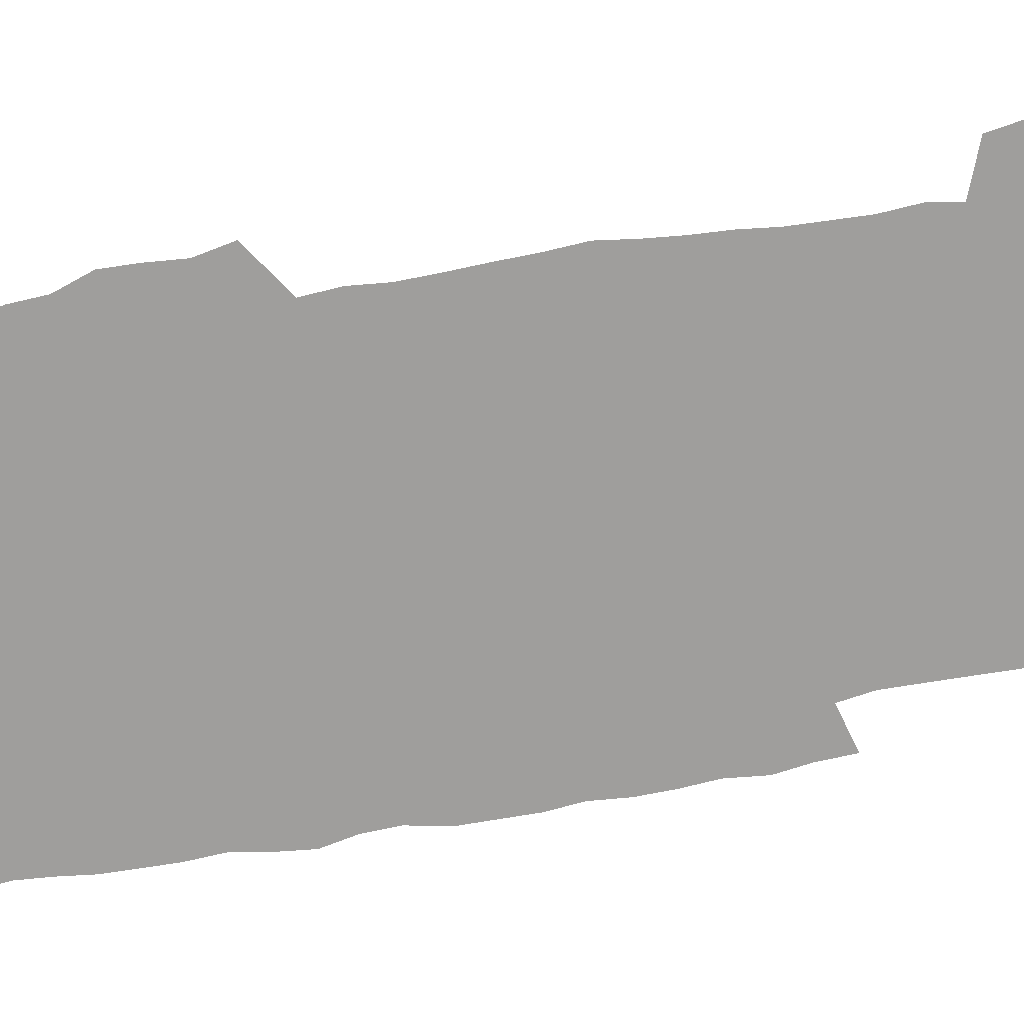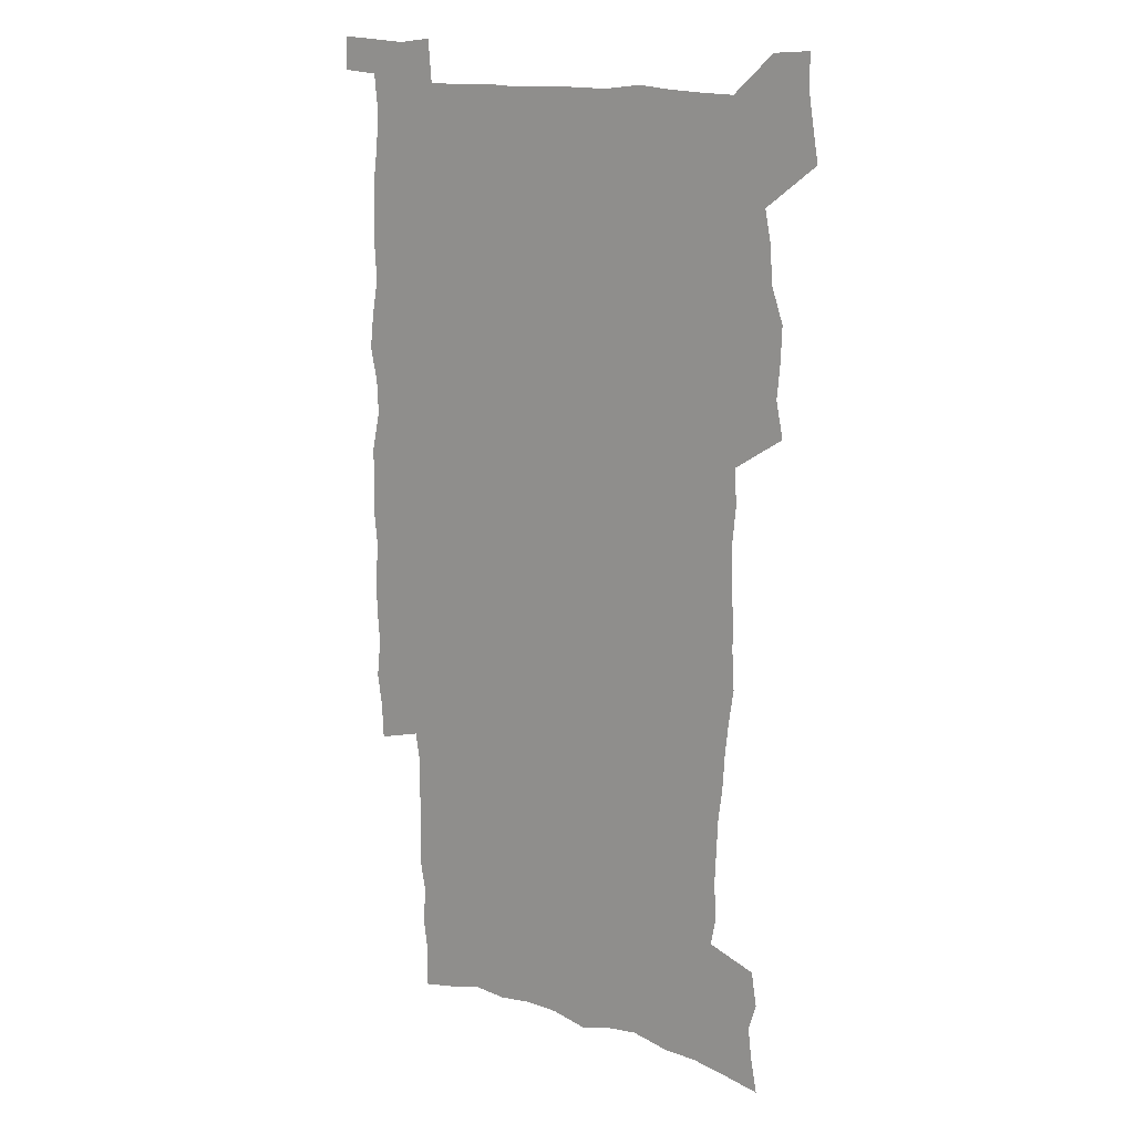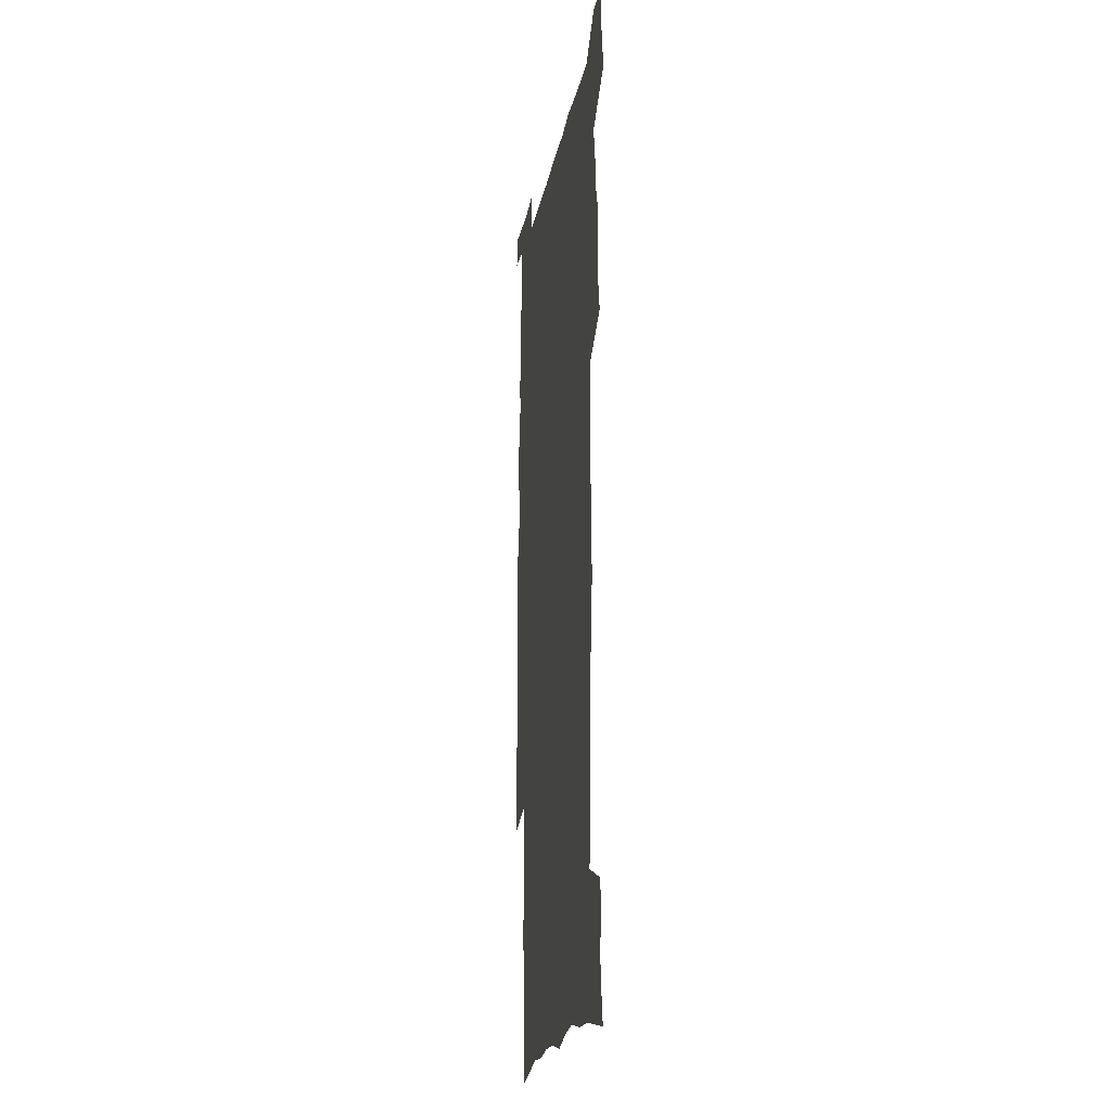
<metadata>
{"format":"obj","ext":"obj","renderer":"f3d","projection":"perspective","resolution":1024,"background":"white","views":[{"elev":-70.9,"azim":-79.7,"up":"+Z"},{"elev":15.2,"azim":-145.7,"up":"+Y"},{"elev":-21.1,"azim":-100.0,"up":"+Y"}]}
</metadata>
<code>
v 442.4 558 0
v 444.8 572.3 0
v 447 586.5 0
v 447.1 601.1 0
v 459.7 154.7 0
v 462.5 170.1 0
v 464.2 184.4 0
v 460.8 196.1 0
v 463.2 211.2 0
v 454.9 447.8 0
v 458 463.8 0
v 456.7 479.2 0
v 456.2 494.4 0
v 461.5 510.2 0
v 462.3 525.2 0
v 465.2 540.1 0
v 463.7 555.5 0
v 464.3 570.1 0
v 464.3 584.8 0
v 463.1 600.1 0
v 475.9 158.2 0
v 479.7 174.6 0
v 483 190.2 0
v 479.9 201.9 0
v 484 219.2 0
v 481.7 231.9 0
v 482.7 247.7 0
v 482.1 262.5 0
v 481.4 277.7 0
v 479.7 292.3 0
v 478.8 307.5 0
v 477.2 322.6 0
v 475.1 337.6 0
v 476 354 0
v 476.3 370.2 0
v 476.9 386.3 0
v 477.2 402.1 0
v 475.7 417.5 0
v 476.7 433.4 0
v 475.1 448.8 0
v 477.2 464.4 0
v 475.2 479.6 0
v 478.6 494.9 0
v 479.8 509.7 0
v 479.1 524.5 0
v 482.4 539 0
v 481 554.2 0
v 480.4 569.2 0
v 480.7 583.5 0
v 491.8 161.2 0
v 494.9 177.5 0
v 495.3 191.3 0
v 497 206.6 0
v 499.7 223.5 0
v 497.5 236.4 0
v 500.2 253.4 0
v 499.5 267.9 0
v 499.8 283.4 0
v 499.2 298.1 0
v 497.4 312.5 0
v 496.3 327.5 0
v 495.8 342.8 0
v 495 357.9 0
v 496 374.1 0
v 496.2 389.3 0
v 495.4 404.3 0
v 495.4 419.6 0
v 495.1 434.7 0
v 494.1 449.8 0
v 495.4 465.1 0
v 496.3 480.1 0
v 496 494.8 0
v 497.7 509.4 0
v 497.6 524 0
v 498.3 538.4 0
v 499.1 552.4 0
v 496.9 568.2 0
v 495.4 584 0
v 506 161.6 0
v 509.1 178.6 0
v 509.6 193 0
v 515.8 214.1 0
v 516.1 228.3 0
v 515.9 242.5 0
v 515.3 256.6 0
v 515.3 271.6 0
v 516 287.3 0
v 514 300.9 0
v 513.1 315.5 0
v 513.1 330.9 0
v 511.2 345.1 0
v 511.7 360.5 0
v 513.6 377 0
v 513 391.3 0
v 512.4 405.9 0
v 511.6 420.6 0
v 512.4 435.9 0
v 512.8 450.8 0
v 512.7 465.6 0
v 513.3 480.2 0
v 513.1 494.8 0
v 513.1 509.3 0
v 513.5 523.6 0
v 513.6 538 0
v 513.8 552.2 0
v 512.7 567.3 0
v 510.2 584.7 0
v 523.1 165.4 0
v 524.5 180.9 0
v 527.7 199.5 0
v 529.9 216.6 0
v 529.7 229.8 0
v 531.8 246.5 0
v 530 259.2 0
v 530.2 274.2 0
v 530 288.9 0
v 529.3 303.4 0
v 527.8 317.4 0
v 529 333.9 0
v 528.9 348.5 0
v 527.6 362.7 0
v 527.8 377.6 0
v 528.4 392.6 0
v 528 407 0
v 528.2 421.6 0
v 526.9 436.3 0
v 528.2 451.5 0
v 528.5 466 0
v 528.6 480.4 0
v 528.9 494.7 0
v 528.7 509.1 0
v 528.7 523.3 0
v 529.6 537.3 0
v 528.7 552.2 0
v 527.4 567.8 0
v 524.8 586.1 0
v 537.1 163.8 0
v 540.4 184.5 0
v 541.8 200.6 0
v 542.8 216 0
v 544.2 232.8 0
v 544.6 247.3 0
v 544 260.6 0
v 544.4 275.4 0
v 544.4 290.7 0
v 543.7 305.2 0
v 543.2 319.8 0
v 543.1 334.7 0
v 543.1 349.8 0
v 542.8 364.2 0
v 542.6 378.7 0
v 542.5 393.1 0
v 541.8 406.9 0
v 543.6 423 0
v 542.7 437.2 0
v 543.3 452 0
v 543.3 466.3 0
v 542.4 480.7 0
v 543.7 495.1 0
v 543.5 509.2 0
v 544.3 523.2 0
v 543.6 538.2 0
v 543.3 552.5 0
v 542.5 567.7 0
v 541.2 584.1 0
v 551.3 160.1 0
v 554.2 182.8 0
v 555.3 199.5 0
v 556.5 216.8 0
v 557.5 233.2 0
v 557.7 247.5 0
v 558.4 262.4 0
v 557.9 275.3 0
v 558.3 292.8 0
v 557.7 306.3 0
v 557.3 320.7 0
v 557.2 335.5 0
v 557.1 350.3 0
v 557 364.9 0
v 556.9 379.5 0
v 557.1 393.7 0
v 557.4 408.7 0
v 557.6 423.2 0
v 557.6 437.7 0
v 557.9 452.3 0
v 558.2 466.6 0
v 557.7 480.9 0
v 558.4 495.1 0
v 558.1 509.3 0
v 558.2 523.3 0
v 558.2 537.8 0
v 557.8 552.5 0
v 557.4 567.3 0
v 556.1 584.3 0
v 567.3 163.8 0
v 568.9 184.4 0
v 569.9 201.7 0
v 570.5 218.9 0
v 570.9 232.9 0
v 571.2 249.1 0
v 571.3 262.5 0
v 571.2 275.7 0
v 571.5 293.1 0
v 571.7 307.2 0
v 571.5 321.4 0
v 571.4 336.6 0
v 571.2 351 0
v 571 365.7 0
v 570.7 379.2 0
v 571.8 395.1 0
v 571.8 409.2 0
v 571.9 423.4 0
v 571.9 437.8 0
v 572.1 452.1 0
v 572.3 466.9 0
v 572.4 481 0
v 572.5 495.2 0
v 572.4 509.4 0
v 572.3 523.8 0
v 572.6 537.5 0
v 572.1 553.2 0
v 572 567.7 0
v 571.1 584.3 0
v 582.2 164.3 0
v 582.9 184.1 0
v 584 199.2 0
v 584.1 216.8 0
v 584.4 233.1 0
v 584.9 247.3 0
v 584.7 262.2 0
v 584.9 275.8 0
v 585.9 290.7 0
v 585.5 307.3 0
v 585.4 321.4 0
v 585.3 336.6 0
v 585.3 351.4 0
v 585.1 366.3 0
v 585.5 381 0
v 585.6 395.2 0
v 585.7 409.8 0
v 586.2 423.6 0
v 586.3 438 0
v 586.3 452.2 0
v 586.4 466.7 0
v 586.7 481 0
v 586.7 495.3 0
v 586.7 509.5 0
v 586.7 523.7 0
v 586.8 538.3 0
v 587 552.5 0
v 586.7 567.6 0
v 586.3 583.6 0
v 597 162.5 0
v 597.2 180.8 0
v 598.2 197.9 0
v 597.8 217.1 0
v 598.4 231.4 0
v 598.7 246.2 0
v 598.8 261.1 0
v 598.6 277.2 0
v 599.9 290 0
v 599.3 306.9 0
v 599.4 321.3 0
v 599.6 335.5 0
v 599.3 351.9 0
v 599.2 366.5 0
v 599.4 380.8 0
v 599.7 395.1 0
v 600.3 409.3 0
v 600.3 423.8 0
v 600.4 437.9 0
v 600.6 452.1 0
v 600.9 466.2 0
v 601.1 481.1 0
v 601.1 495.5 0
v 601 509.7 0
v 601.1 524 0
v 601.1 538.3 0
v 601.5 553 0
v 601.4 567.7 0
v 601.1 584.3 0
v 611.5 163.8 0
v 610.9 183.9 0
v 612.8 196.4 0
v 612.2 214.1 0
v 612.5 229.5 0
v 613.2 244.1 0
v 613.5 259.2 0
v 613.2 275.1 0
v 613.6 289.7 0
v 612.9 306.8 0
v 613.7 320.6 0
v 613.5 335.9 0
v 614 350.3 0
v 613.7 365.4 0
v 614 379.8 0
v 614.2 394.4 0
v 614.5 408.9 0
v 615 423.2 0
v 614.9 437.7 0
v 615.4 452.1 0
v 614.9 467.8 0
v 615.9 481.7 0
v 615.4 495.8 0
v 615.6 510 0
v 615.7 524.3 0
v 614.9 538 0
v 616 553.6 0
v 615.8 567.5 0
v 615.9 583.7 0
v 626.9 160 0
v 625.8 179.2 0
v 627.4 193.7 0
v 627 211 0
v 627 227 0
v 628 241.8 0
v 628.1 257.5 0
v 627.8 273.5 0
v 628.1 288.7 0
v 627.1 304.9 0
v 628.7 318.9 0
v 628.7 333.9 0
v 628.5 349.1 0
v 629 363.7 0
v 628.6 378.8 0
v 629.4 393.1 0
v 630.2 407.6 0
v 630.8 422.3 0
v 630.3 437.3 0
v 630.2 452.2 0
v 629 467.1 0
v 631 481.5 0
v 630.8 495.9 0
v 631.9 510.6 0
v 631.1 525 0
v 630.3 539.3 0
v 630.7 554 0
v 630.4 568.3 0
v 630.8 583.8 0
v 632.2 602.4 0
v 641.6 157.4 0
v 641.3 174.8 0
v 643.1 189.3 0
v 642.3 207.3 0
v 644.8 221.5 0
v 644.4 237.7 0
v 644.1 253.9 0
v 643.9 270 0
v 646 284.4 0
v 644.7 300.9 0
v 645 316.1 0
v 644 331.9 0
v 645.5 346.3 0
v 644.9 361.6 0
v 646.3 376.1 0
v 646.7 391 0
v 647.8 405.7 0
v 646.9 421.2 0
v 647.2 436.2 0
v 646.5 451.6 0
v 646.5 466.6 0
v 645.2 481.5 0
v 646 495.7 0
v 647.7 510.9 0
v 646.4 525.5 0
v 645 539.7 0
v 646.6 554.7 0
v 645 569.1 0
v 645.6 584.2 0
v 647 600.6 0
v 665.4 279 0
v 666.1 294.6 0
v 668.2 309.4 0
v 666.4 326 0
v 667.6 341.1 0
v 667.9 356.5 0
v 666.5 372.5 0
v 667.9 387.5 0
v 667.8 402.8 0
v 667.7 418.3 0
v 664.2 435.3 0
v 664.8 450.3 0
v 667.8 465.2 0
v 666.1 480.7 0
v 663.4 496.1 0
v 664.3 511.2 0
v 664 526.2 0
v 663.6 541.1 0
v 661.8 555.9 0
v 660.7 570.3 0
v 662.3 586.8 0
v 662.2 601.6 0
v 677.9 588.1 0
v 677.2 602.5 0
f 16 17 1
f 1 17 2
f 17 18 2
f 2 18 3
f 18 19 3
f 3 19 4
f 19 20 4
f 5 21 6
f 21 22 6
f 6 22 7
f 22 23 7
f 7 23 8
f 23 24 8
f 8 24 9
f 24 25 9
f 39 40 10
f 10 40 11
f 40 41 11
f 11 41 12
f 41 42 12
f 12 42 13
f 42 43 13
f 13 43 14
f 43 44 14
f 14 44 15
f 44 45 15
f 15 45 16
f 45 46 16
f 16 46 17
f 46 47 17
f 17 47 18
f 47 48 18
f 18 48 19
f 48 49 19
f 19 49 20
f 21 50 22
f 50 51 22
f 22 51 23
f 51 52 23
f 23 52 24
f 52 53 24
f 24 53 25
f 53 54 25
f 25 54 26
f 54 55 26
f 26 55 27
f 55 56 27
f 27 56 28
f 56 57 28
f 28 57 29
f 57 58 29
f 29 58 30
f 58 59 30
f 30 59 31
f 59 60 31
f 31 60 32
f 60 61 32
f 32 61 33
f 61 62 33
f 33 62 34
f 62 63 34
f 34 63 35
f 63 64 35
f 35 64 36
f 64 65 36
f 36 65 37
f 65 66 37
f 37 66 38
f 66 67 38
f 38 67 39
f 67 68 39
f 39 68 40
f 68 69 40
f 40 69 41
f 69 70 41
f 41 70 42
f 70 71 42
f 42 71 43
f 71 72 43
f 43 72 44
f 72 73 44
f 44 73 45
f 73 74 45
f 45 74 46
f 74 75 46
f 46 75 47
f 75 76 47
f 47 76 48
f 76 77 48
f 48 77 49
f 77 78 49
f 50 79 51
f 79 80 51
f 51 80 52
f 80 81 52
f 52 81 53
f 81 82 53
f 53 82 54
f 82 83 54
f 54 83 55
f 83 84 55
f 55 84 56
f 84 85 56
f 56 85 57
f 85 86 57
f 57 86 58
f 86 87 58
f 58 87 59
f 87 88 59
f 59 88 60
f 88 89 60
f 60 89 61
f 89 90 61
f 61 90 62
f 90 91 62
f 62 91 63
f 91 92 63
f 63 92 64
f 92 93 64
f 64 93 65
f 93 94 65
f 65 94 66
f 94 95 66
f 66 95 67
f 95 96 67
f 67 96 68
f 96 97 68
f 68 97 69
f 97 98 69
f 69 98 70
f 98 99 70
f 70 99 71
f 99 100 71
f 71 100 72
f 100 101 72
f 72 101 73
f 101 102 73
f 73 102 74
f 102 103 74
f 74 103 75
f 103 104 75
f 75 104 76
f 104 105 76
f 76 105 77
f 105 106 77
f 77 106 78
f 106 107 78
f 79 108 80
f 108 109 80
f 80 109 81
f 109 110 81
f 81 110 82
f 110 111 82
f 82 111 83
f 111 112 83
f 83 112 84
f 112 113 84
f 84 113 85
f 113 114 85
f 85 114 86
f 114 115 86
f 86 115 87
f 115 116 87
f 87 116 88
f 116 117 88
f 88 117 89
f 117 118 89
f 89 118 90
f 118 119 90
f 90 119 91
f 119 120 91
f 91 120 92
f 120 121 92
f 92 121 93
f 121 122 93
f 93 122 94
f 122 123 94
f 94 123 95
f 123 124 95
f 95 124 96
f 124 125 96
f 96 125 97
f 125 126 97
f 97 126 98
f 126 127 98
f 98 127 99
f 127 128 99
f 99 128 100
f 128 129 100
f 100 129 101
f 129 130 101
f 101 130 102
f 130 131 102
f 102 131 103
f 131 132 103
f 103 132 104
f 132 133 104
f 104 133 105
f 133 134 105
f 105 134 106
f 134 135 106
f 106 135 107
f 135 136 107
f 108 137 109
f 137 138 109
f 109 138 110
f 138 139 110
f 110 139 111
f 139 140 111
f 111 140 112
f 140 141 112
f 112 141 113
f 141 142 113
f 113 142 114
f 142 143 114
f 114 143 115
f 143 144 115
f 115 144 116
f 144 145 116
f 116 145 117
f 145 146 117
f 117 146 118
f 146 147 118
f 118 147 119
f 147 148 119
f 119 148 120
f 148 149 120
f 120 149 121
f 149 150 121
f 121 150 122
f 150 151 122
f 122 151 123
f 151 152 123
f 123 152 124
f 152 153 124
f 124 153 125
f 153 154 125
f 125 154 126
f 154 155 126
f 126 155 127
f 155 156 127
f 127 156 128
f 156 157 128
f 128 157 129
f 157 158 129
f 129 158 130
f 158 159 130
f 130 159 131
f 159 160 131
f 131 160 132
f 160 161 132
f 132 161 133
f 161 162 133
f 133 162 134
f 162 163 134
f 134 163 135
f 163 164 135
f 135 164 136
f 164 165 136
f 137 166 138
f 166 167 138
f 138 167 139
f 167 168 139
f 139 168 140
f 168 169 140
f 140 169 141
f 169 170 141
f 141 170 142
f 170 171 142
f 142 171 143
f 171 172 143
f 143 172 144
f 172 173 144
f 144 173 145
f 173 174 145
f 145 174 146
f 174 175 146
f 146 175 147
f 175 176 147
f 147 176 148
f 176 177 148
f 148 177 149
f 177 178 149
f 149 178 150
f 178 179 150
f 150 179 151
f 179 180 151
f 151 180 152
f 180 181 152
f 152 181 153
f 181 182 153
f 153 182 154
f 182 183 154
f 154 183 155
f 183 184 155
f 155 184 156
f 184 185 156
f 156 185 157
f 185 186 157
f 157 186 158
f 186 187 158
f 158 187 159
f 187 188 159
f 159 188 160
f 188 189 160
f 160 189 161
f 189 190 161
f 161 190 162
f 190 191 162
f 162 191 163
f 191 192 163
f 163 192 164
f 192 193 164
f 164 193 165
f 193 194 165
f 166 195 167
f 195 196 167
f 167 196 168
f 196 197 168
f 168 197 169
f 197 198 169
f 169 198 170
f 198 199 170
f 170 199 171
f 199 200 171
f 171 200 172
f 200 201 172
f 172 201 173
f 201 202 173
f 173 202 174
f 202 203 174
f 174 203 175
f 203 204 175
f 175 204 176
f 204 205 176
f 176 205 177
f 205 206 177
f 177 206 178
f 206 207 178
f 178 207 179
f 207 208 179
f 179 208 180
f 208 209 180
f 180 209 181
f 209 210 181
f 181 210 182
f 210 211 182
f 182 211 183
f 211 212 183
f 183 212 184
f 212 213 184
f 184 213 185
f 213 214 185
f 185 214 186
f 214 215 186
f 186 215 187
f 215 216 187
f 187 216 188
f 216 217 188
f 188 217 189
f 217 218 189
f 189 218 190
f 218 219 190
f 190 219 191
f 219 220 191
f 191 220 192
f 220 221 192
f 192 221 193
f 221 222 193
f 193 222 194
f 222 223 194
f 195 224 196
f 224 225 196
f 196 225 197
f 225 226 197
f 197 226 198
f 226 227 198
f 198 227 199
f 227 228 199
f 199 228 200
f 228 229 200
f 200 229 201
f 229 230 201
f 201 230 202
f 230 231 202
f 202 231 203
f 231 232 203
f 203 232 204
f 232 233 204
f 204 233 205
f 233 234 205
f 205 234 206
f 234 235 206
f 206 235 207
f 235 236 207
f 207 236 208
f 236 237 208
f 208 237 209
f 237 238 209
f 209 238 210
f 238 239 210
f 210 239 211
f 239 240 211
f 211 240 212
f 240 241 212
f 212 241 213
f 241 242 213
f 213 242 214
f 242 243 214
f 214 243 215
f 243 244 215
f 215 244 216
f 244 245 216
f 216 245 217
f 245 246 217
f 217 246 218
f 246 247 218
f 218 247 219
f 247 248 219
f 219 248 220
f 248 249 220
f 220 249 221
f 249 250 221
f 221 250 222
f 250 251 222
f 222 251 223
f 251 252 223
f 224 253 225
f 253 254 225
f 225 254 226
f 254 255 226
f 226 255 227
f 255 256 227
f 227 256 228
f 256 257 228
f 228 257 229
f 257 258 229
f 229 258 230
f 258 259 230
f 230 259 231
f 259 260 231
f 231 260 232
f 260 261 232
f 232 261 233
f 261 262 233
f 233 262 234
f 262 263 234
f 234 263 235
f 263 264 235
f 235 264 236
f 264 265 236
f 236 265 237
f 265 266 237
f 237 266 238
f 266 267 238
f 238 267 239
f 267 268 239
f 239 268 240
f 268 269 240
f 240 269 241
f 269 270 241
f 241 270 242
f 270 271 242
f 242 271 243
f 271 272 243
f 243 272 244
f 272 273 244
f 244 273 245
f 273 274 245
f 245 274 246
f 274 275 246
f 246 275 247
f 275 276 247
f 247 276 248
f 276 277 248
f 248 277 249
f 277 278 249
f 249 278 250
f 278 279 250
f 250 279 251
f 279 280 251
f 251 280 252
f 280 281 252
f 253 282 254
f 282 283 254
f 254 283 255
f 283 284 255
f 255 284 256
f 284 285 256
f 256 285 257
f 285 286 257
f 257 286 258
f 286 287 258
f 258 287 259
f 287 288 259
f 259 288 260
f 288 289 260
f 260 289 261
f 289 290 261
f 261 290 262
f 290 291 262
f 262 291 263
f 291 292 263
f 263 292 264
f 292 293 264
f 264 293 265
f 293 294 265
f 265 294 266
f 294 295 266
f 266 295 267
f 295 296 267
f 267 296 268
f 296 297 268
f 268 297 269
f 297 298 269
f 269 298 270
f 298 299 270
f 270 299 271
f 299 300 271
f 271 300 272
f 300 301 272
f 272 301 273
f 301 302 273
f 273 302 274
f 302 303 274
f 274 303 275
f 303 304 275
f 275 304 276
f 304 305 276
f 276 305 277
f 305 306 277
f 277 306 278
f 306 307 278
f 278 307 279
f 307 308 279
f 279 308 280
f 308 309 280
f 280 309 281
f 309 310 281
f 282 311 283
f 311 312 283
f 283 312 284
f 312 313 284
f 284 313 285
f 313 314 285
f 285 314 286
f 314 315 286
f 286 315 287
f 315 316 287
f 287 316 288
f 316 317 288
f 288 317 289
f 317 318 289
f 289 318 290
f 318 319 290
f 290 319 291
f 319 320 291
f 291 320 292
f 320 321 292
f 292 321 293
f 321 322 293
f 293 322 294
f 322 323 294
f 294 323 295
f 323 324 295
f 295 324 296
f 324 325 296
f 296 325 297
f 325 326 297
f 297 326 298
f 326 327 298
f 298 327 299
f 327 328 299
f 299 328 300
f 328 329 300
f 300 329 301
f 329 330 301
f 301 330 302
f 330 331 302
f 302 331 303
f 331 332 303
f 303 332 304
f 332 333 304
f 304 333 305
f 333 334 305
f 305 334 306
f 334 335 306
f 306 335 307
f 335 336 307
f 307 336 308
f 336 337 308
f 308 337 309
f 337 338 309
f 309 338 310
f 338 339 310
f 311 341 312
f 341 342 312
f 312 342 313
f 342 343 313
f 313 343 314
f 343 344 314
f 314 344 315
f 344 345 315
f 315 345 316
f 345 346 316
f 316 346 317
f 346 347 317
f 317 347 318
f 347 348 318
f 318 348 319
f 348 349 319
f 319 349 320
f 349 350 320
f 320 350 321
f 350 351 321
f 321 351 322
f 351 352 322
f 322 352 323
f 352 353 323
f 323 353 324
f 353 354 324
f 324 354 325
f 354 355 325
f 325 355 326
f 355 356 326
f 326 356 327
f 356 357 327
f 327 357 328
f 357 358 328
f 328 358 329
f 358 359 329
f 329 359 330
f 359 360 330
f 330 360 331
f 360 361 331
f 331 361 332
f 361 362 332
f 332 362 333
f 362 363 333
f 333 363 334
f 363 364 334
f 334 364 335
f 364 365 335
f 335 365 336
f 365 366 336
f 336 366 337
f 366 367 337
f 337 367 338
f 367 368 338
f 338 368 339
f 368 369 339
f 339 369 340
f 369 370 340
f 349 371 350
f 371 372 350
f 350 372 351
f 372 373 351
f 351 373 352
f 373 374 352
f 352 374 353
f 374 375 353
f 353 375 354
f 375 376 354
f 354 376 355
f 376 377 355
f 355 377 356
f 377 378 356
f 356 378 357
f 378 379 357
f 357 379 358
f 379 380 358
f 358 380 359
f 380 381 359
f 359 381 360
f 381 382 360
f 360 382 361
f 382 383 361
f 361 383 362
f 383 384 362
f 362 384 363
f 384 385 363
f 363 385 364
f 385 386 364
f 364 386 365
f 386 387 365
f 365 387 366
f 387 388 366
f 366 388 367
f 388 389 367
f 367 389 368
f 389 390 368
f 368 390 369
f 390 391 369
f 369 391 370
f 391 392 370
f 391 393 392
f 393 394 392

</code>
